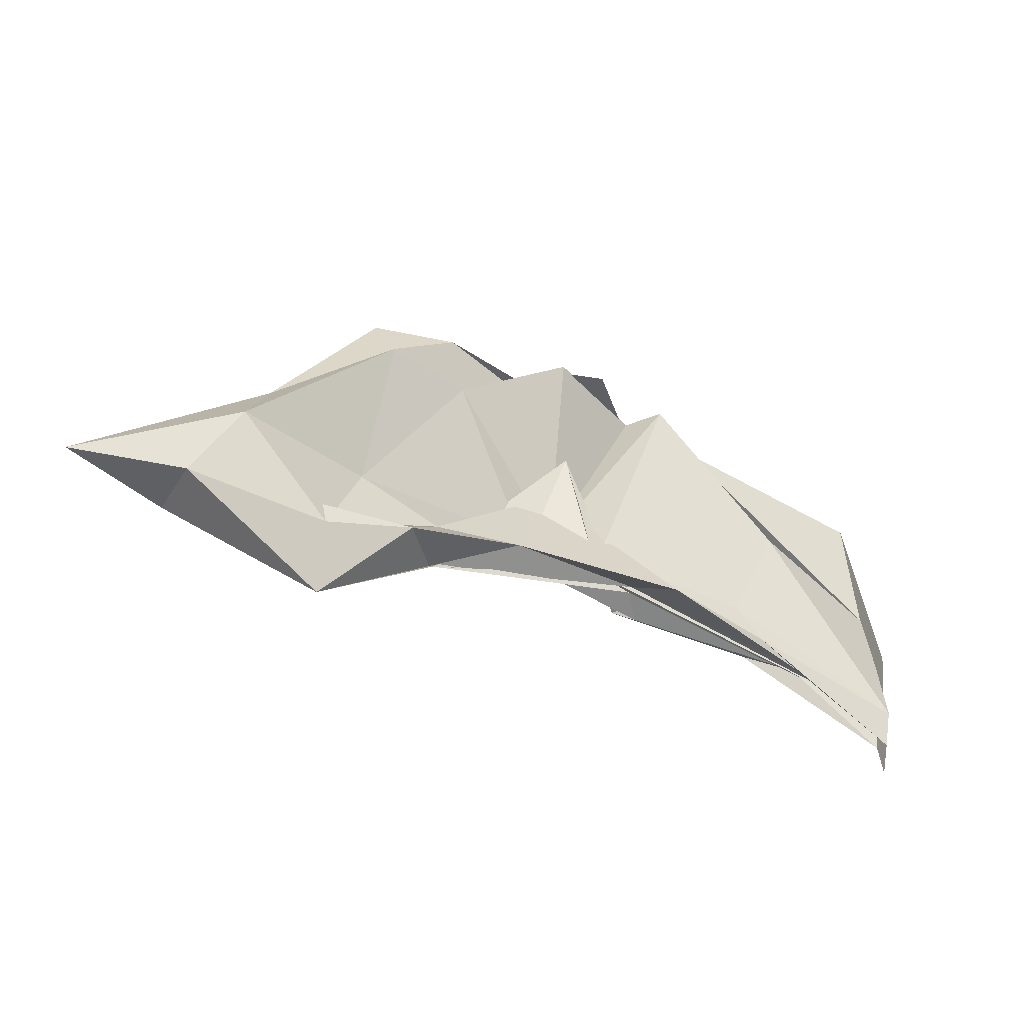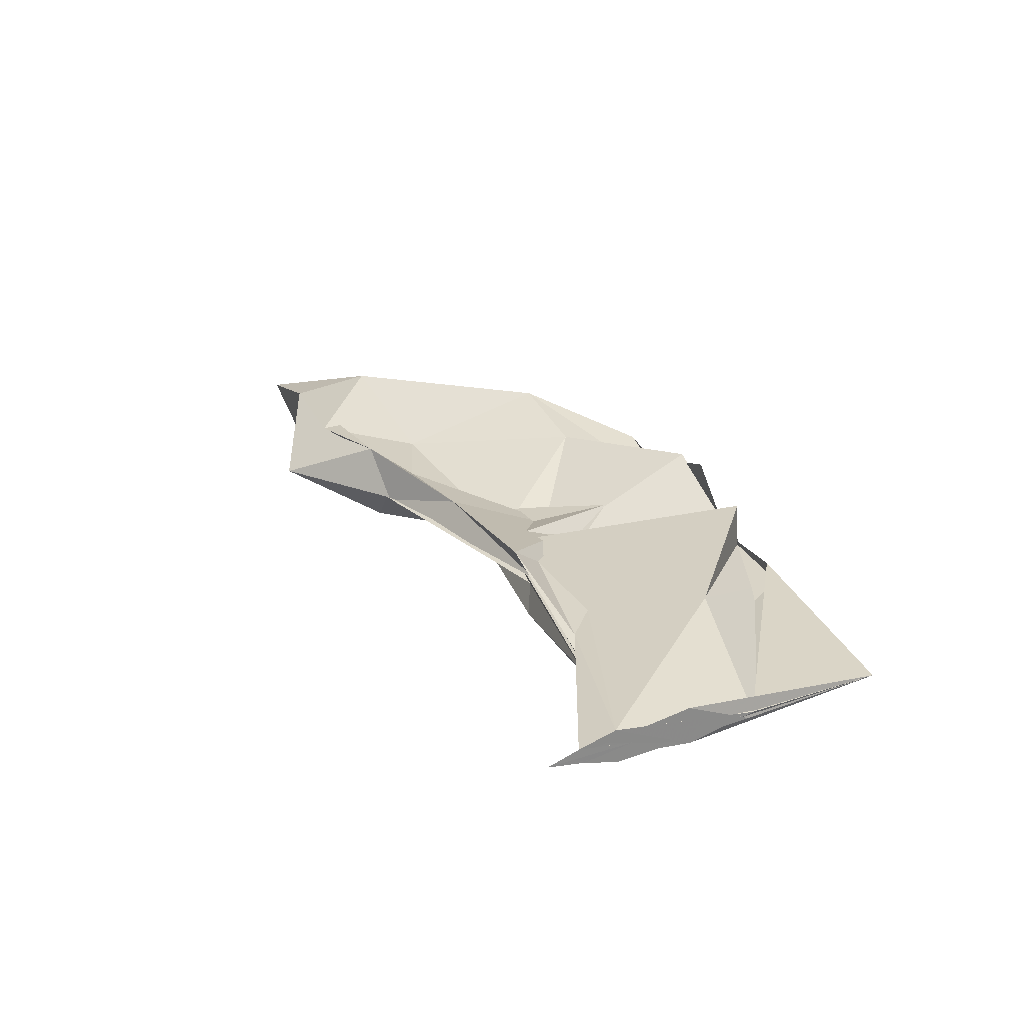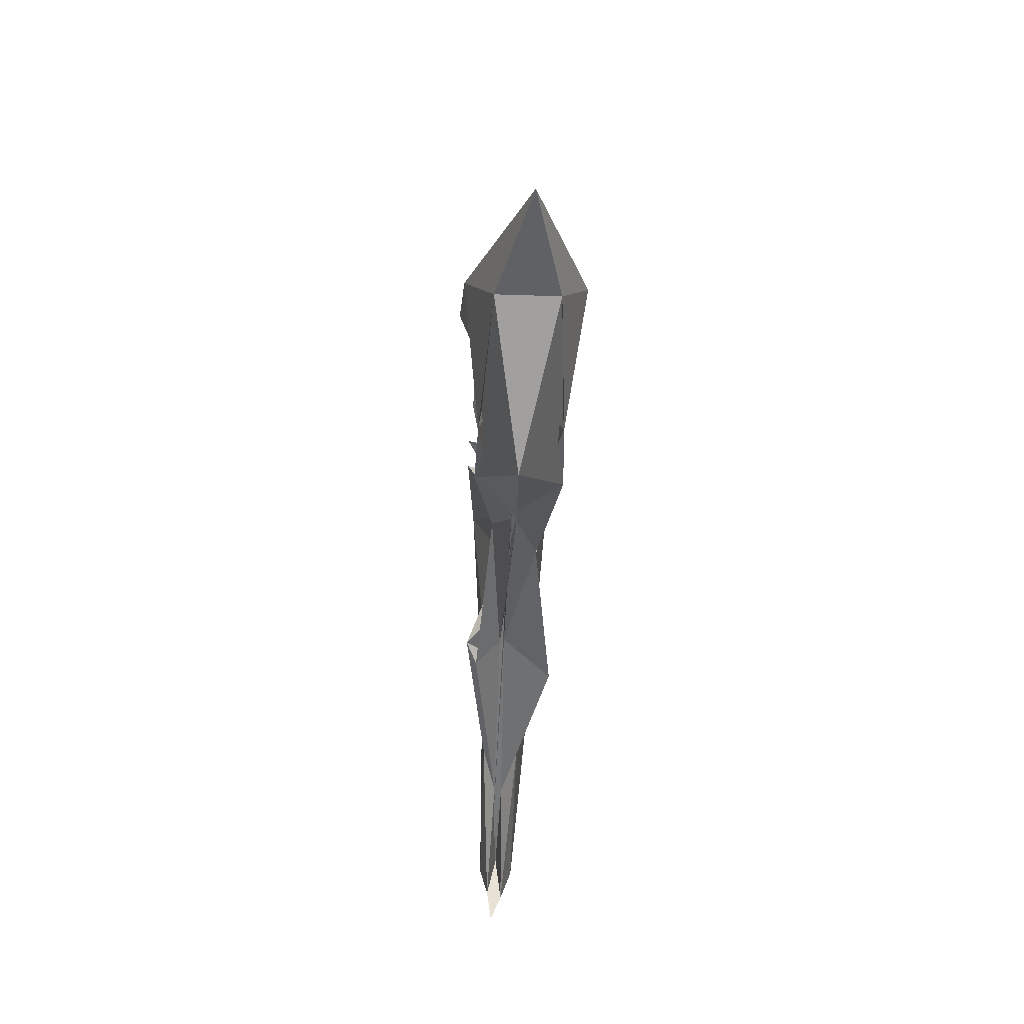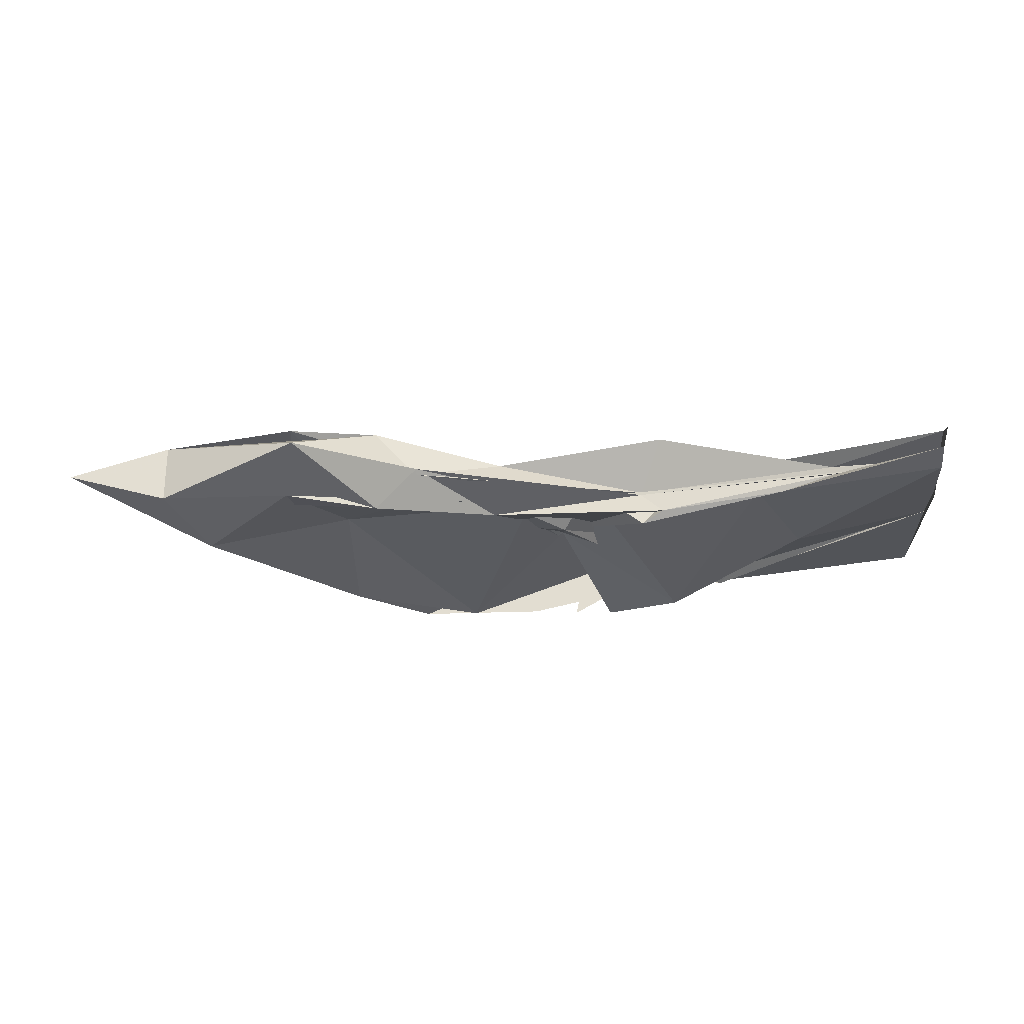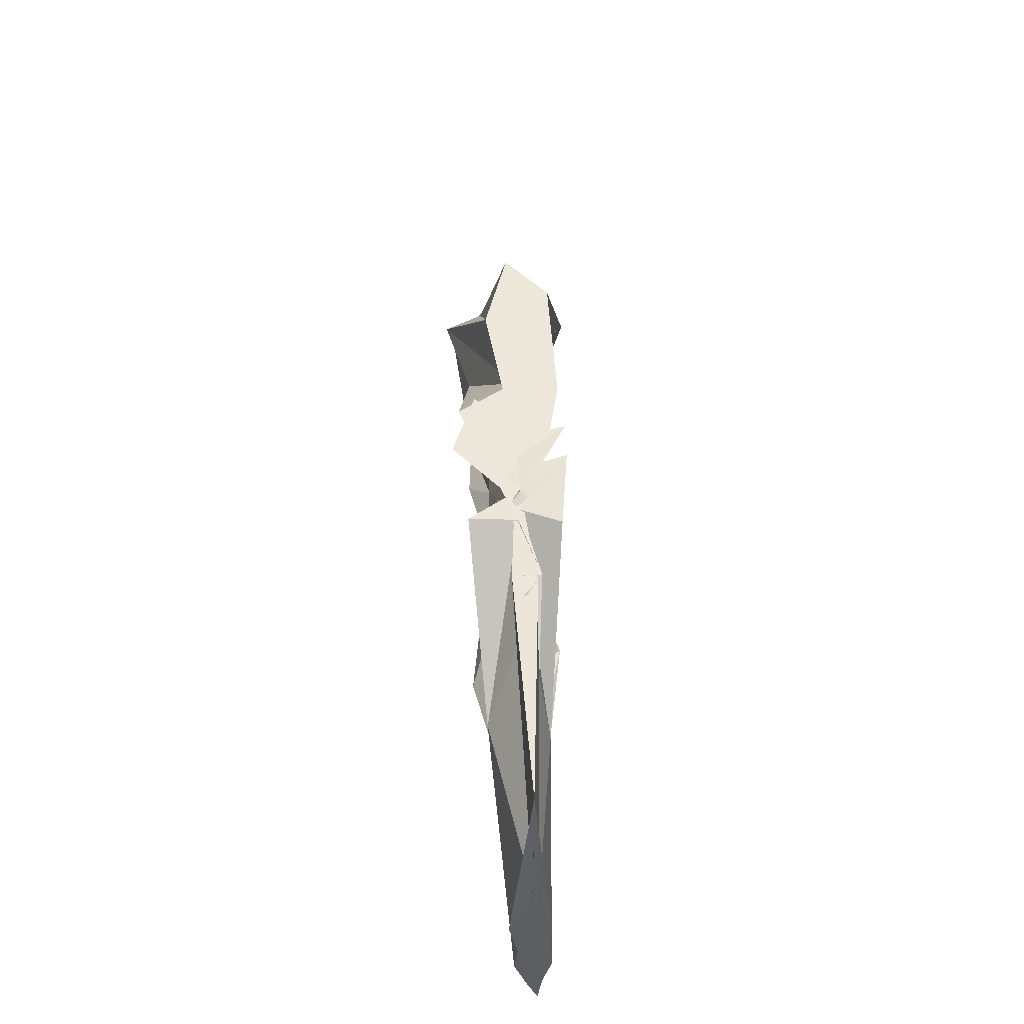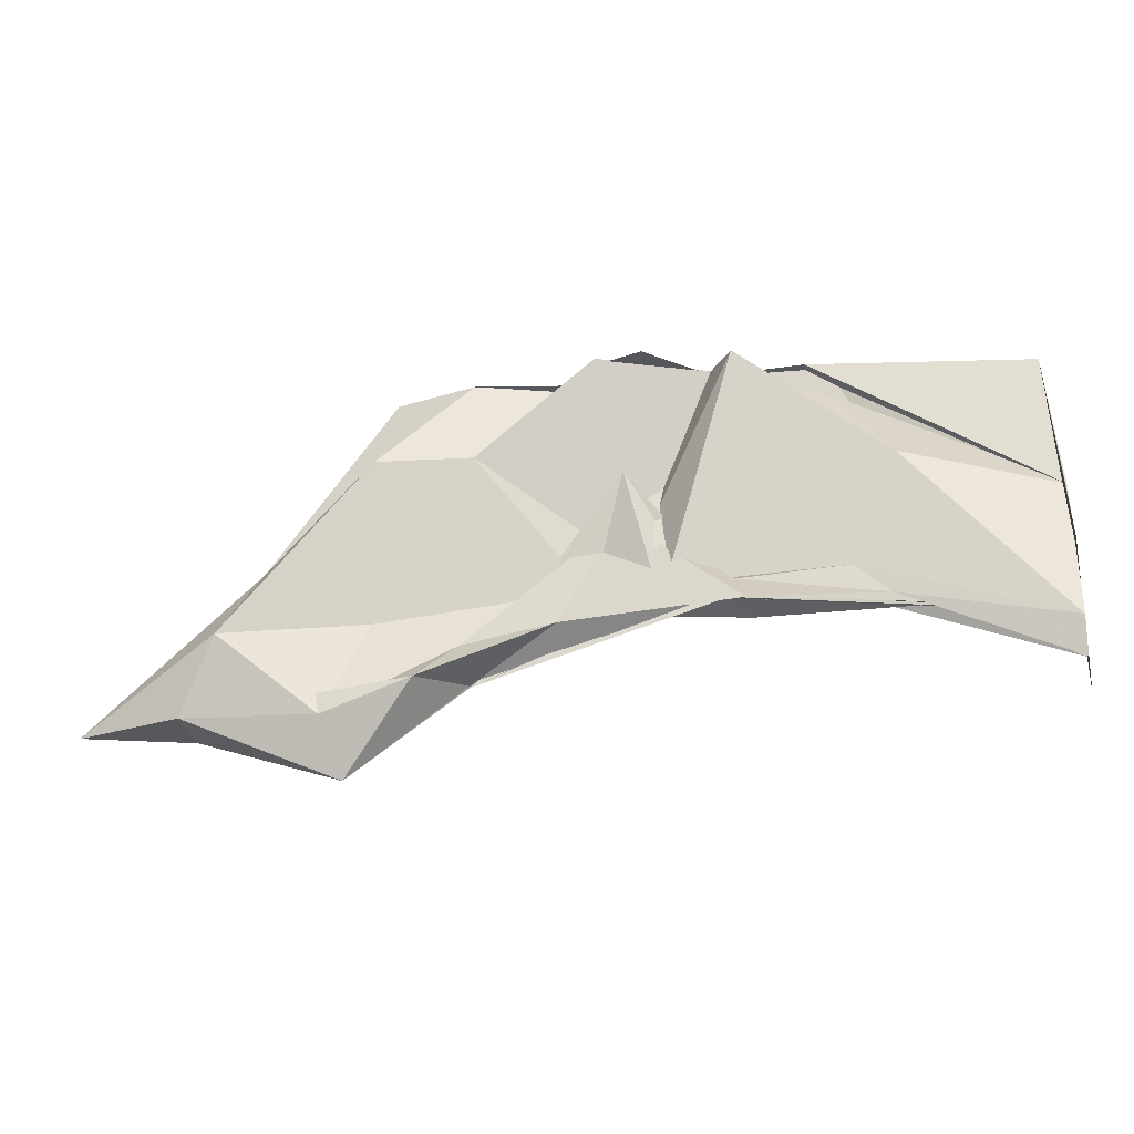
<metadata>
{"format":"obj","ext":"obj","renderer":"f3d","projection":"perspective","resolution":1024,"background":"white","views":[{"elev":-43.6,"azim":149.6,"up":"+Z"},{"elev":26.9,"azim":-112.7,"up":"+Y"},{"elev":-50.4,"azim":87.4,"up":"+Z"},{"elev":-25.3,"azim":-173.7,"up":"+Y"},{"elev":50.5,"azim":-92.6,"up":"+Z"},{"elev":-27.2,"azim":-170.6,"up":"+Z"}]}
</metadata>
<code>
v -0.5309 0.004309 0.2471
v -0.509 -0.003475 0.09232
v -0.3232 -0.002305 0.2471
v -0.378 0.01349 0.2472
v -0.4366 -0.002829 0.2471
v -0.4607 0.03359 0.2478
v -0.533 0.006836 0.2475
v -0.5509 -1.879e-05 0.2476
v -0.5931 -0.01233 0.2472
v -0.5933 0.005719 0.2471
v -0.5974 -0.009717 0.2471
v -0.6076 -0.001315 0.2471
v -0.5417 0.0003304 0.2471
v -0.5032 -0.03255 0.2512
v -0.5137 0.01036 0.2471
v -0.4213 -0.001455 0.247
v -0.3538 -0.02882 0.2471
v -0.2436 0.01387 0.1189
v -0.3194 0.03966 0.1809
v -0.3808 0.02539 0.1864
v -0.4766 -0.01622 0.1219
v -0.5482 0.03019 0.2471
v -0.6466 0.02284 0.1679
v -0.749 0.0004973 0.1473
v -0.7412 0.0001147 0.2392
v -0.7491 -0.003266 0.1444
v -0.6523 -0.01523 0.1599
v -0.5555 -0.02669 0.2499
v -0.4727 -0.003645 0.1545
v -0.3933 -0.03001 0.2471
v -0.3112 -0.04257 0.1714
v -0.2287 -0.01762 0.09988
v -0.2212 0.03513 0.07006
v -0.3155 0.0103 0.08068
v -0.4501 -0.01007 0.1038
v -0.5003 0.009783 0.09389
v -0.6163 0.01304 0.09643
v -0.7491 0.01138 0.05319
v -0.749 -0.01103 0.104
v -0.749 0.01466 0.1025
v -0.749 -0.01207 0.05475
v -0.621 -0.008002 0.08914
v -0.4924 0.01094 0.1024
v -0.4529 -0.004983 0.09757
v -0.3181 -0.01653 0.08467
v -0.2193 -0.04021 0.06948
v -0.1248 -0.002371 0.02135
v -0.2873 0.0235 0.01621
v -0.3714 0.01236 0.06057
v -0.4694 -0.007353 0.1511
v -0.5443 0.01506 0.09162
v -0.6384 0.01094 0.07689
v -0.749 0.003807 0.02921
v -0.749 -0.003464 0.009071
v -0.749 -0.006558 0.0334
v -0.6386 -0.01352 0.07841
v -0.5364 -0.02948 0.08779
v -0.475 0.01059 0.1766
v -0.3776 -0.01736 0.0557
v -0.2875 -0.0288 0.01485
v -0.1957 -0.02288 0.0219
v -0.1956 0.01682 0.0224
v -0.4137 -0.006233 0.2471
v -0.474 0.0001623 0.2471
v -0.5251 -0.003583 0.2471
v -0.5097 -0.008002 0.2471
v -0.5297 0.001055 0.2471
v -0.5325 -0.002944 0.2471
v -0.5366 0.004119 0.2471
v -0.5304 -0.002419 0.2504
v -0.5373 -0.01172 0.2471
v -0.4427 -0.0305 0.2471
v -0.5257 -0.001306 0.2471
v -0.4492 0.02321 0.2471
v -0.4915 0.03834 0.2471
v -0.4755 -0.03316 0.2471
v -0.4997 -0.001286 0.2471
v -0.346 0.027 0.03581
v -0.4333 0.01455 0.07089
v -0.5513 0.03019 0.07128
v -0.6745 0.0009692 0.07188
v -0.7491 -0.000205 0.06489
v -0.6759 -0.003924 0.07385
v -0.5513 -0.02231 0.08227
v -0.4268 -0.01555 0.09124
v -0.347 -0.02952 0.04119
v -0.297 -0.003918 -0.01748
v -0.3753 -0.004498 0.04046
v -0.5362 -0.002724 0.09211
v -0.749 -0.003911 0.06238
v -0.5356 -0.005825 0.08906
v -0.3761 -0.0012 0.03771
f 3 18 4
f 4 18 19
f 4 19 5
f 5 19 20
f 5 20 6
f 6 20 21
f 6 21 7
f 7 21 22
f 7 22 8
f 8 22 23
f 8 23 9
f 9 23 24
f 9 24 10
f 10 24 25
f 10 25 11
f 11 25 26
f 11 26 12
f 12 26 27
f 12 27 13
f 13 27 28
f 13 28 14
f 14 28 29
f 14 29 15
f 15 29 30
f 15 30 16
f 16 30 31
f 16 31 17
f 17 31 32
f 17 32 3
f 3 32 18
f 18 33 19
f 19 33 34
f 19 34 20
f 20 34 35
f 20 35 21
f 21 35 36
f 21 36 22
f 22 36 37
f 22 37 23
f 23 37 38
f 23 38 24
f 24 38 39
f 24 39 25
f 25 39 40
f 25 40 26
f 26 40 41
f 26 41 27
f 27 41 42
f 27 42 28
f 28 42 43
f 28 43 29
f 29 43 44
f 29 44 30
f 30 44 45
f 30 45 31
f 31 45 46
f 31 46 32
f 32 46 47
f 32 47 18
f 18 47 33
f 33 48 34
f 34 48 49
f 34 49 35
f 35 49 50
f 35 50 36
f 36 50 51
f 36 51 37
f 37 51 52
f 37 52 38
f 38 52 53
f 38 53 39
f 39 53 54
f 39 54 40
f 40 54 55
f 40 55 41
f 41 55 56
f 41 56 42
f 42 56 57
f 42 57 43
f 43 57 58
f 43 58 44
f 44 58 59
f 44 59 45
f 45 59 60
f 45 60 46
f 46 60 61
f 46 61 47
f 47 61 62
f 47 62 33
f 33 62 48
f 63 64 73
f 64 74 73
f 64 65 74
f 65 66 74
f 66 75 74
f 66 67 75
f 67 68 75
f 68 76 75
f 68 69 76
f 69 70 76
f 70 77 76
f 70 71 77
f 71 72 77
f 72 73 77
f 72 63 73
f 78 88 79
f 79 88 89
f 79 89 80
f 80 89 81
f 81 89 90
f 81 90 82
f 82 90 83
f 83 90 91
f 83 91 84
f 84 91 85
f 85 91 92
f 85 92 86
f 86 92 87
f 87 92 88
f 87 88 78
f 3 4 63
f 63 4 64
f 4 5 64
f 64 5 65
f 5 6 65
f 6 7 65
f 65 7 66
f 7 8 66
f 66 8 67
f 8 9 67
f 9 10 67
f 67 10 68
f 10 11 68
f 68 11 69
f 11 12 69
f 12 13 69
f 69 13 70
f 13 14 70
f 70 14 71
f 14 15 71
f 15 16 71
f 71 16 72
f 16 17 72
f 72 17 63
f 17 3 63
f 48 78 49
f 49 78 79
f 49 79 50
f 50 79 80
f 50 80 51
f 51 80 52
f 52 80 81
f 52 81 53
f 53 81 82
f 53 82 54
f 54 82 55
f 55 82 83
f 55 83 56
f 56 83 84
f 56 84 57
f 57 84 58
f 58 84 85
f 58 85 59
f 59 85 86
f 59 86 60
f 60 86 61
f 61 86 87
f 61 87 62
f 62 87 78
f 62 78 48
f 73 74 1
f 74 75 1
f 75 76 1
f 76 77 1
f 77 73 1
f 89 88 2
f 90 89 2
f 91 90 2
f 92 91 2
f 88 92 2

</code>
